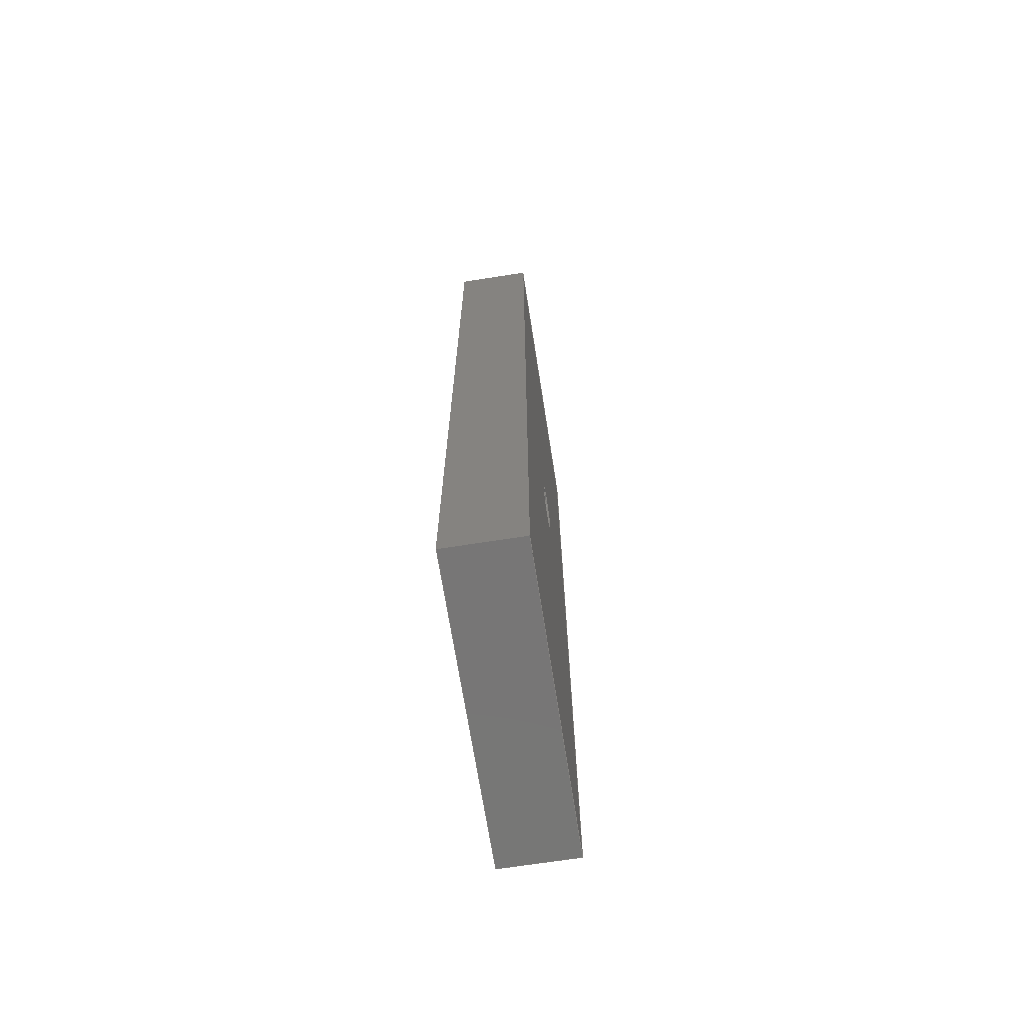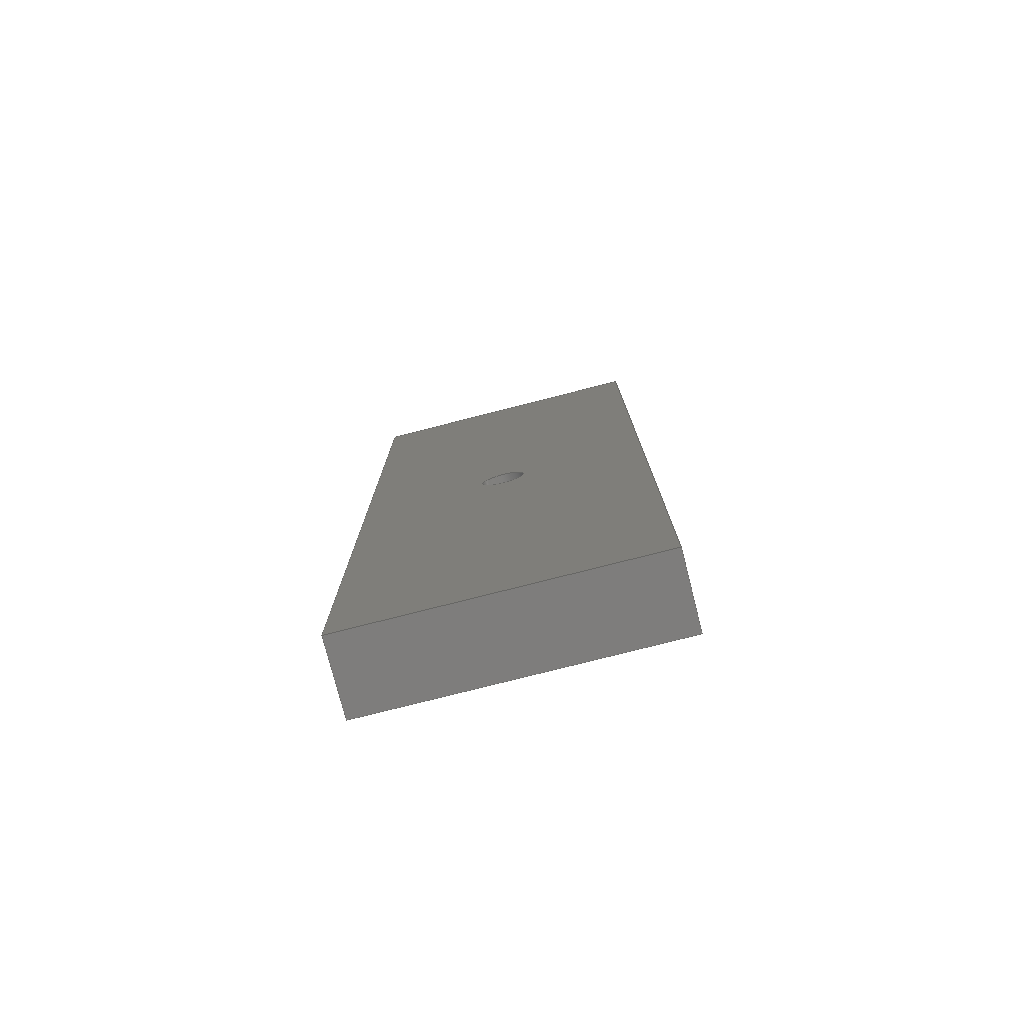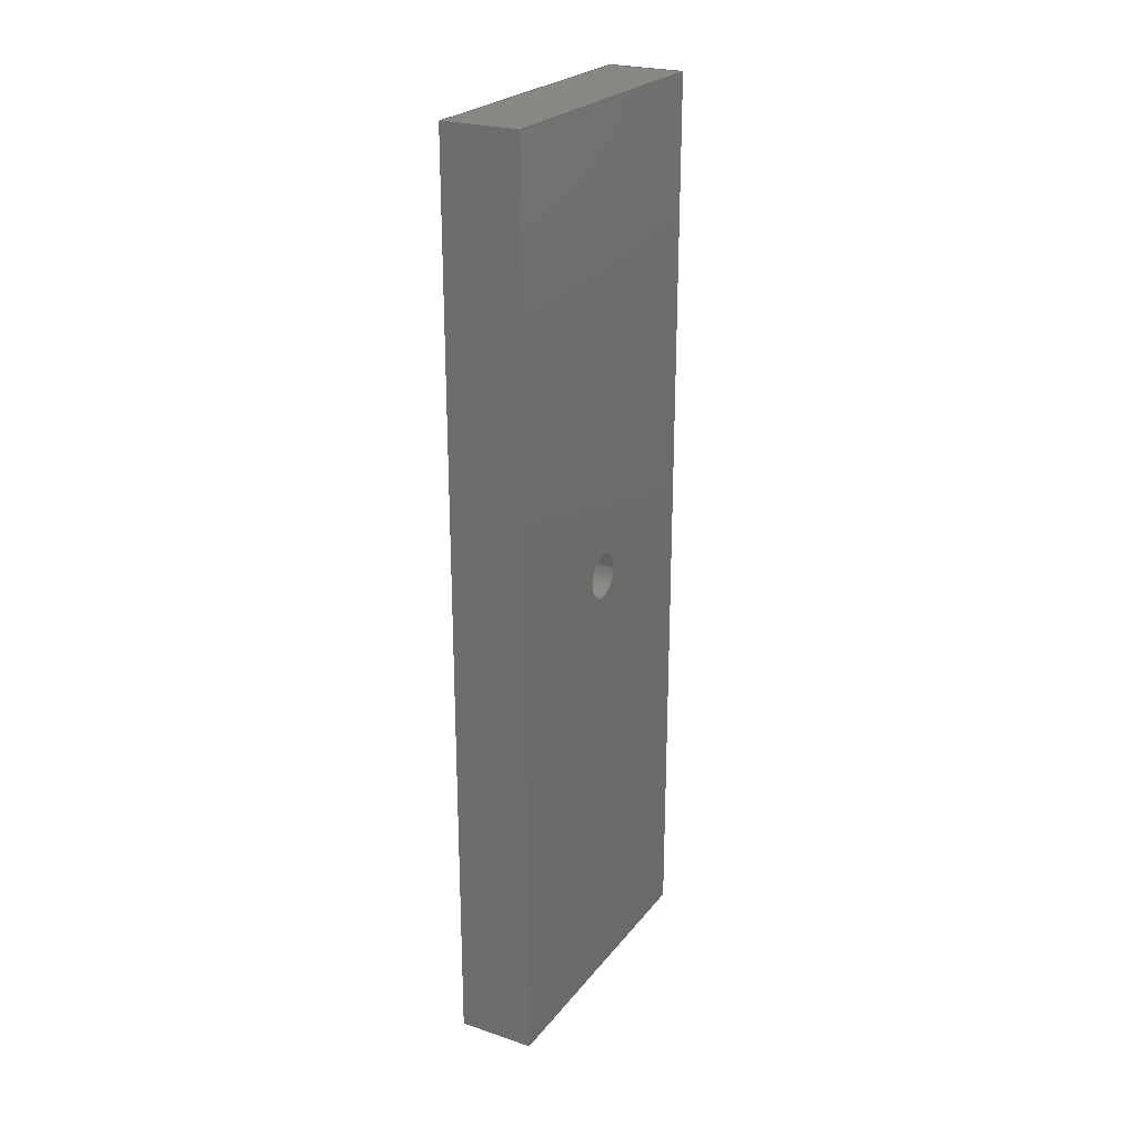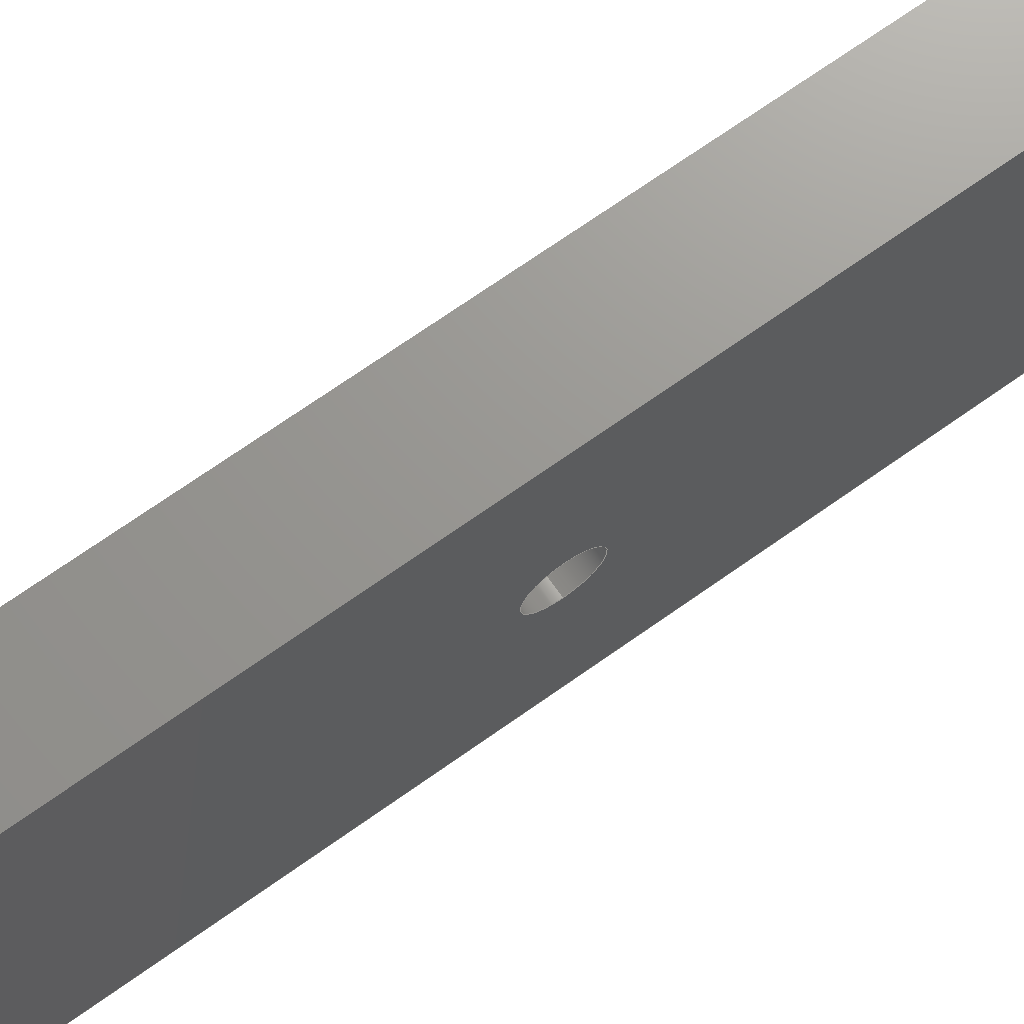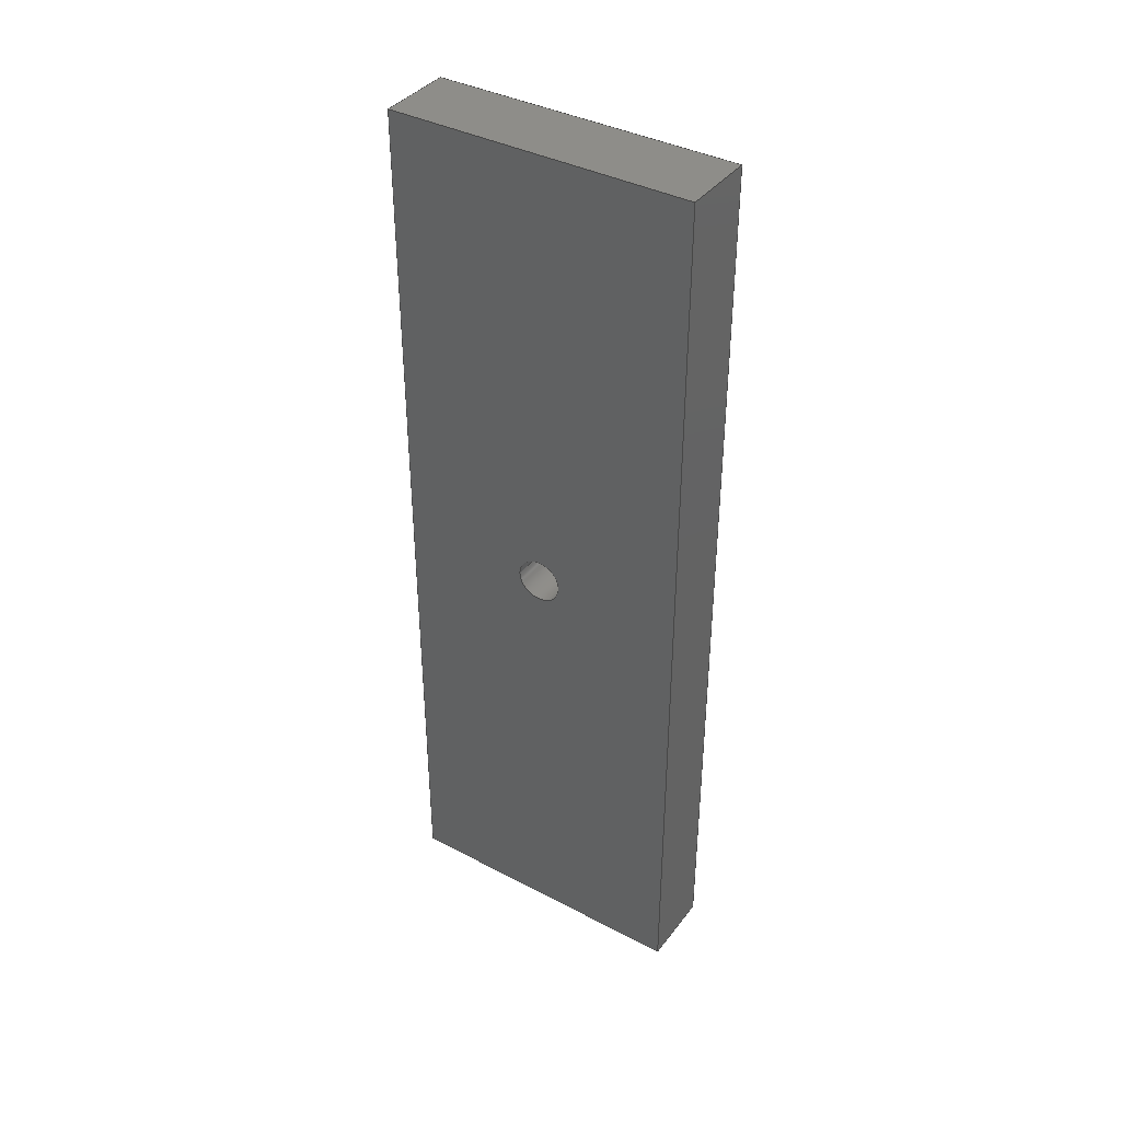
<metadata>
{"format":"step","ext":"step","renderer":"f3d","projection":"perspective","resolution":1024,"background":"white","views":[{"elev":-68.9,"azim":8.9,"up":"+Y"},{"elev":-77.2,"azim":-75.7,"up":"+Y"},{"elev":24.4,"azim":28.6,"up":"+Y"},{"elev":70.1,"azim":54.6,"up":"+Z"},{"elev":38.9,"azim":123.3,"up":"+Y"}]}
</metadata>
<code>
ISO-10303-21;
DATA;
#1=CARTESIAN_POINT('',(0,30,10));
#2=DIRECTION('',(-1,0,0));
#3=DIRECTION('',(0,0,-1));
#4=AXIS2_PLACEMENT_3D('',#1,#2,#3);
#5=CARTESIAN_POINT('',(0,30,10));
#6=DIRECTION('',(-1,0,0));
#7=DIRECTION('',(0,0,1));
#8=AXIS2_PLACEMENT_3D('',#5,#6,#7);
#9=DIRECTION('',(0,1,0));
#10=VECTOR('',#9,60);
#11=CARTESIAN_POINT('',(0,0,0));
#12=LINE('',#11,#10);
#13=DIRECTION('',(0,0,1));
#14=VECTOR('',#13,20);
#15=CARTESIAN_POINT('',(0,60,0));
#16=LINE('',#15,#14);
#17=DIRECTION('',(0,-1,0));
#18=VECTOR('',#17,60);
#19=CARTESIAN_POINT('',(0,60,20));
#20=LINE('',#19,#18);
#21=DIRECTION('',(0,0,-1));
#22=VECTOR('',#21,20);
#23=CARTESIAN_POINT('',(0,0,20));
#24=LINE('',#23,#22);
#25=DIRECTION('',(1,0,0));
#26=VECTOR('',#25,5);
#27=CARTESIAN_POINT('',(0,30,8.5));
#28=LINE('',#27,#26);
#29=DIRECTION('',(1,0,0));
#30=VECTOR('',#29,5);
#31=CARTESIAN_POINT('',(0,30,11.5));
#32=LINE('',#31,#30);
#33=CARTESIAN_POINT('',(5,30,10));
#34=DIRECTION('',(-1,0,0));
#35=DIRECTION('',(0,0,-1));
#36=AXIS2_PLACEMENT_3D('',#33,#34,#35);
#37=CARTESIAN_POINT('',(5,30,10));
#38=DIRECTION('',(-1,0,0));
#39=DIRECTION('',(0,0,1));
#40=AXIS2_PLACEMENT_3D('',#37,#38,#39);
#41=DIRECTION('',(0,1,0));
#42=VECTOR('',#41,60);
#43=CARTESIAN_POINT('',(5,0,0));
#44=LINE('',#43,#42);
#45=DIRECTION('',(0,0,-1));
#46=VECTOR('',#45,20);
#47=CARTESIAN_POINT('',(5,0,20));
#48=LINE('',#47,#46);
#49=DIRECTION('',(0,-1,0));
#50=VECTOR('',#49,60);
#51=CARTESIAN_POINT('',(5,60,20));
#52=LINE('',#51,#50);
#53=DIRECTION('',(0,0,1));
#54=VECTOR('',#53,20);
#55=CARTESIAN_POINT('',(5,60,0));
#56=LINE('',#55,#54);
#57=DIRECTION('',(1,0,0));
#58=VECTOR('',#57,5);
#59=CARTESIAN_POINT('',(0,0,0));
#60=LINE('',#59,#58);
#61=DIRECTION('',(1,0,0));
#62=VECTOR('',#61,5);
#63=CARTESIAN_POINT('',(0,0,20));
#64=LINE('',#63,#62);
#65=DIRECTION('',(1,0,0));
#66=VECTOR('',#65,5);
#67=CARTESIAN_POINT('',(0,60,20));
#68=LINE('',#67,#66);
#69=DIRECTION('',(1,0,0));
#70=VECTOR('',#69,5);
#71=CARTESIAN_POINT('',(0,60,0));
#72=LINE('',#71,#70);
#73=CARTESIAN_POINT('',(0,0,0));
#74=CARTESIAN_POINT('',(0,60,0));
#75=VERTEX_POINT('',#73);
#76=VERTEX_POINT('',#74);
#77=CARTESIAN_POINT('',(0,60,20));
#78=VERTEX_POINT('',#77);
#79=CARTESIAN_POINT('',(0,0,20));
#80=VERTEX_POINT('',#79);
#81=CARTESIAN_POINT('',(5,0,0));
#82=CARTESIAN_POINT('',(5,60,0));
#83=VERTEX_POINT('',#81);
#84=VERTEX_POINT('',#82);
#85=CARTESIAN_POINT('',(5,60,20));
#86=VERTEX_POINT('',#85);
#87=CARTESIAN_POINT('',(5,0,20));
#88=VERTEX_POINT('',#87);
#89=CARTESIAN_POINT('',(0,30,8.5));
#90=CARTESIAN_POINT('',(0,30,11.5));
#91=VERTEX_POINT('',#89);
#92=VERTEX_POINT('',#90);
#93=CARTESIAN_POINT('',(5,30,8.5));
#94=CARTESIAN_POINT('',(5,30,11.5));
#95=VERTEX_POINT('',#93);
#96=VERTEX_POINT('',#94);
#97=CARTESIAN_POINT('',(0,0,0));
#98=DIRECTION('',(1,0,0));
#99=DIRECTION('',(0,0,-1));
#100=AXIS2_PLACEMENT_3D('',#97,#98,#99);
#101=PLANE('',#100);
#102=ORIENTED_EDGE('',*,*,#249,.T.);
#103=ORIENTED_EDGE('',*,*,#250,.T.);
#104=ORIENTED_EDGE('',*,*,#251,.T.);
#105=ORIENTED_EDGE('',*,*,#252,.T.);
#106=EDGE_LOOP('',(#102,#103,#104,#105));
#107=FACE_OUTER_BOUND('',#106,.F.);
#108=ORIENTED_EDGE('',*,*,#253,.T.);
#109=ORIENTED_EDGE('',*,*,#254,.T.);
#110=EDGE_LOOP('',(#108,#109));
#111=FACE_BOUND('',#110,.F.);
#112=ADVANCED_FACE('',(#107,#111),#101,.F.);
#113=CARTESIAN_POINT('',(0,30,10));
#114=DIRECTION('',(1,0,0));
#115=DIRECTION('',(0,0,-1));
#116=AXIS2_PLACEMENT_3D('',#113,#114,#115);
#117=CYLINDRICAL_SURFACE('',#116,1.5);
#118=ORIENTED_EDGE('',*,*,#253,.F.);
#119=ORIENTED_EDGE('',*,*,#255,.T.);
#120=ORIENTED_EDGE('',*,*,#256,.T.);
#121=ORIENTED_EDGE('',*,*,#257,.F.);
#122=EDGE_LOOP('',(#118,#119,#120,#121));
#123=FACE_OUTER_BOUND('',#122,.F.);
#124=ADVANCED_FACE('',(#123),#117,.F.);
#125=CARTESIAN_POINT('',(0,30,10));
#126=DIRECTION('',(1,0,0));
#127=DIRECTION('',(0,0,-1));
#128=AXIS2_PLACEMENT_3D('',#125,#126,#127);
#129=CYLINDRICAL_SURFACE('',#128,1.5);
#130=ORIENTED_EDGE('',*,*,#254,.F.);
#131=ORIENTED_EDGE('',*,*,#257,.T.);
#132=ORIENTED_EDGE('',*,*,#258,.T.);
#133=ORIENTED_EDGE('',*,*,#255,.F.);
#134=EDGE_LOOP('',(#130,#131,#132,#133));
#135=FACE_OUTER_BOUND('',#134,.F.);
#136=ADVANCED_FACE('',(#135),#129,.F.);
#137=CARTESIAN_POINT('',(5,0,0));
#138=DIRECTION('',(1,0,0));
#139=DIRECTION('',(0,0,-1));
#140=AXIS2_PLACEMENT_3D('',#137,#138,#139);
#141=PLANE('',#140);
#142=ORIENTED_EDGE('',*,*,#259,.F.);
#143=ORIENTED_EDGE('',*,*,#260,.F.);
#144=ORIENTED_EDGE('',*,*,#261,.F.);
#145=ORIENTED_EDGE('',*,*,#262,.F.);
#146=EDGE_LOOP('',(#142,#143,#144,#145));
#147=FACE_OUTER_BOUND('',#146,.F.);
#148=ORIENTED_EDGE('',*,*,#256,.F.);
#149=ORIENTED_EDGE('',*,*,#258,.F.);
#150=EDGE_LOOP('',(#148,#149));
#151=FACE_BOUND('',#150,.F.);
#152=ADVANCED_FACE('',(#147,#151),#141,.T.);
#153=CARTESIAN_POINT('',(0,0,0));
#154=DIRECTION('',(0,0,-1));
#155=DIRECTION('',(0,1,0));
#156=AXIS2_PLACEMENT_3D('',#153,#154,#155);
#157=PLANE('',#156);
#158=ORIENTED_EDGE('',*,*,#249,.F.);
#159=ORIENTED_EDGE('',*,*,#263,.T.);
#160=ORIENTED_EDGE('',*,*,#259,.T.);
#161=ORIENTED_EDGE('',*,*,#264,.F.);
#162=EDGE_LOOP('',(#158,#159,#160,#161));
#163=FACE_OUTER_BOUND('',#162,.F.);
#164=ADVANCED_FACE('',(#163),#157,.T.);
#165=CARTESIAN_POINT('',(0,0,20));
#166=DIRECTION('',(0,-1,0));
#167=DIRECTION('',(0,0,-1));
#168=AXIS2_PLACEMENT_3D('',#165,#166,#167);
#169=PLANE('',#168);
#170=ORIENTED_EDGE('',*,*,#252,.F.);
#171=ORIENTED_EDGE('',*,*,#265,.T.);
#172=ORIENTED_EDGE('',*,*,#260,.T.);
#173=ORIENTED_EDGE('',*,*,#263,.F.);
#174=EDGE_LOOP('',(#170,#171,#172,#173));
#175=FACE_OUTER_BOUND('',#174,.F.);
#176=ADVANCED_FACE('',(#175),#169,.T.);
#177=CARTESIAN_POINT('',(0,60,20));
#178=DIRECTION('',(0,0,1));
#179=DIRECTION('',(0,-1,0));
#180=AXIS2_PLACEMENT_3D('',#177,#178,#179);
#181=PLANE('',#180);
#182=ORIENTED_EDGE('',*,*,#251,.F.);
#183=ORIENTED_EDGE('',*,*,#266,.T.);
#184=ORIENTED_EDGE('',*,*,#261,.T.);
#185=ORIENTED_EDGE('',*,*,#265,.F.);
#186=EDGE_LOOP('',(#182,#183,#184,#185));
#187=FACE_OUTER_BOUND('',#186,.F.);
#188=ADVANCED_FACE('',(#187),#181,.T.);
#189=CARTESIAN_POINT('',(0,60,0));
#190=DIRECTION('',(0,1,0));
#191=DIRECTION('',(0,0,1));
#192=AXIS2_PLACEMENT_3D('',#189,#190,#191);
#193=PLANE('',#192);
#194=ORIENTED_EDGE('',*,*,#250,.F.);
#195=ORIENTED_EDGE('',*,*,#264,.T.);
#196=ORIENTED_EDGE('',*,*,#262,.T.);
#197=ORIENTED_EDGE('',*,*,#266,.F.);
#198=EDGE_LOOP('',(#194,#195,#196,#197));
#199=FACE_OUTER_BOUND('',#198,.F.);
#200=ADVANCED_FACE('',(#199),#193,.T.);
#201=CLOSED_SHELL('',(#112,#124,#136,#152,#164,#176,#188,#200));
#202=MANIFOLD_SOLID_BREP('',#201);
#203=DIMENSIONAL_EXPONENTS(0,0,0,0,0,0,0);
#204=PLANE_ANGLE_MEASURE_WITH_UNIT(PLANE_ANGLE_MEASURE(0.01745),#268);
#205=(CONVERSION_BASED_UNIT('DEGREE',#204)NAMED_UNIT(*)PLANE_ANGLE_UNIT());
#206=UNCERTAINTY_MEASURE_WITH_UNIT(LENGTH_MEASURE(0.006344),#267,
'closure',
'Maximum model space distance between geometric entities at asserted connectivities');
#207=(GEOMETRIC_REPRESENTATION_CONTEXT(3)GLOBAL_UNCERTAINTY_ASSIGNED_CONTEXT((
#206))GLOBAL_UNIT_ASSIGNED_CONTEXT((#267,#205,#269))REPRESENTATION_CONTEXT
('ID1','3'));
#208=APPLICATION_CONTEXT(
'CONFIGURATION CONTROLLED 3D DESIGNS OF MECHANICAL PARTS AND ASSEMBLIES');
#209=APPLICATION_PROTOCOL_DEFINITION('international standard',
'config_control_design',1994,#208);
#210=DESIGN_CONTEXT('',#208,'design');
#211=MECHANICAL_CONTEXT('',#208,'mechanical');
#212=PRODUCT('SHAFT_SUPPORT_LINK','SHAFT_SUPPORT_LINK','NOT SPECIFIED',(#211));
#213=PRODUCT_DEFINITION_FORMATION_WITH_SPECIFIED_SOURCE('2','LAST_VERSION',#212,
.MADE.);
#214=PRODUCT_CATEGORY('part','');
#215=PRODUCT_RELATED_PRODUCT_CATEGORY('detail','',(#212));
#216=PRODUCT_CATEGORY_RELATIONSHIP('','',#214,#215);
#217=SECURITY_CLASSIFICATION_LEVEL('unclassified');
#218=SECURITY_CLASSIFICATION('','',#217);
#219=CC_DESIGN_SECURITY_CLASSIFICATION(#218,(#213));
#220=APPROVAL_STATUS('approved');
#221=APPROVAL(#220,'');
#222=CC_DESIGN_APPROVAL(#221,(#218,#213,#271));
#223=CALENDAR_DATE(118,27,2);
#224=COORDINATED_UNIVERSAL_TIME_OFFSET(5,30,.AHEAD.);
#225=LOCAL_TIME(19,8,46,#224);
#226=DATE_AND_TIME(#223,#225);
#227=APPROVAL_DATE_TIME(#226,#221);
#228=DATE_TIME_ROLE('creation_date');
#229=CC_DESIGN_DATE_AND_TIME_ASSIGNMENT(#226,#228,(#271));
#230=DATE_TIME_ROLE('classification_date');
#231=CC_DESIGN_DATE_AND_TIME_ASSIGNMENT(#226,#230,(#218));
#232=PERSON('UNSPECIFIED','UNSPECIFIED',$,$,$,$);
#233=ORGANIZATION('UNSPECIFIED','UNSPECIFIED','UNSPECIFIED');
#234=PERSON_AND_ORGANIZATION(#232,#233);
#235=APPROVAL_ROLE('approver');
#236=APPROVAL_PERSON_ORGANIZATION(#234,#221,#235);
#237=PERSON_AND_ORGANIZATION_ROLE('creator');
#238=CC_DESIGN_PERSON_AND_ORGANIZATION_ASSIGNMENT(#234,#237,(#213,#271));
#239=PERSON_AND_ORGANIZATION_ROLE('design_supplier');
#240=CC_DESIGN_PERSON_AND_ORGANIZATION_ASSIGNMENT(#234,#239,(#213));
#241=PERSON_AND_ORGANIZATION_ROLE('classification_officer');
#242=CC_DESIGN_PERSON_AND_ORGANIZATION_ASSIGNMENT(#234,#241,(#218));
#243=PERSON_AND_ORGANIZATION_ROLE('design_owner');
#244=CC_DESIGN_PERSON_AND_ORGANIZATION_ASSIGNMENT(#234,#243,(#212));
#245=CIRCLE('',#4,1.5);
#246=CIRCLE('',#8,1.5);
#247=CIRCLE('',#36,1.5);
#248=CIRCLE('',#40,1.5);
#249=EDGE_CURVE('',#75,#76,#12,.T.);
#250=EDGE_CURVE('',#76,#78,#16,.T.);
#251=EDGE_CURVE('',#78,#80,#20,.T.);
#252=EDGE_CURVE('',#80,#75,#24,.T.);
#253=EDGE_CURVE('',#91,#92,#245,.T.);
#254=EDGE_CURVE('',#92,#91,#246,.T.);
#255=EDGE_CURVE('',#91,#95,#28,.T.);
#256=EDGE_CURVE('',#95,#96,#247,.T.);
#257=EDGE_CURVE('',#92,#96,#32,.T.);
#258=EDGE_CURVE('',#96,#95,#248,.T.);
#259=EDGE_CURVE('',#83,#84,#44,.T.);
#260=EDGE_CURVE('',#88,#83,#48,.T.);
#261=EDGE_CURVE('',#86,#88,#52,.T.);
#262=EDGE_CURVE('',#84,#86,#56,.T.);
#263=EDGE_CURVE('',#75,#83,#60,.T.);
#264=EDGE_CURVE('',#76,#84,#72,.T.);
#265=EDGE_CURVE('',#80,#88,#64,.T.);
#266=EDGE_CURVE('',#78,#86,#68,.T.);
#267=(LENGTH_UNIT()NAMED_UNIT(*)SI_UNIT(.MILLI.,.METRE.));
#268=(NAMED_UNIT(*)PLANE_ANGLE_UNIT()SI_UNIT($,.RADIAN.));
#269=(NAMED_UNIT(*)SI_UNIT($,.STERADIAN.)SOLID_ANGLE_UNIT());
#270=ADVANCED_BREP_SHAPE_REPRESENTATION('',(#202),#207);
#271=PRODUCT_DEFINITION('design','',#213,#210);
#272=PRODUCT_DEFINITION_SHAPE('','SHAPE FOR SHAFT_SUPPORT_LINK.',#271);
#273=SHAPE_DEFINITION_REPRESENTATION(#272,#270);
ENDSEC;
END-ISO-10303-21;

</code>
